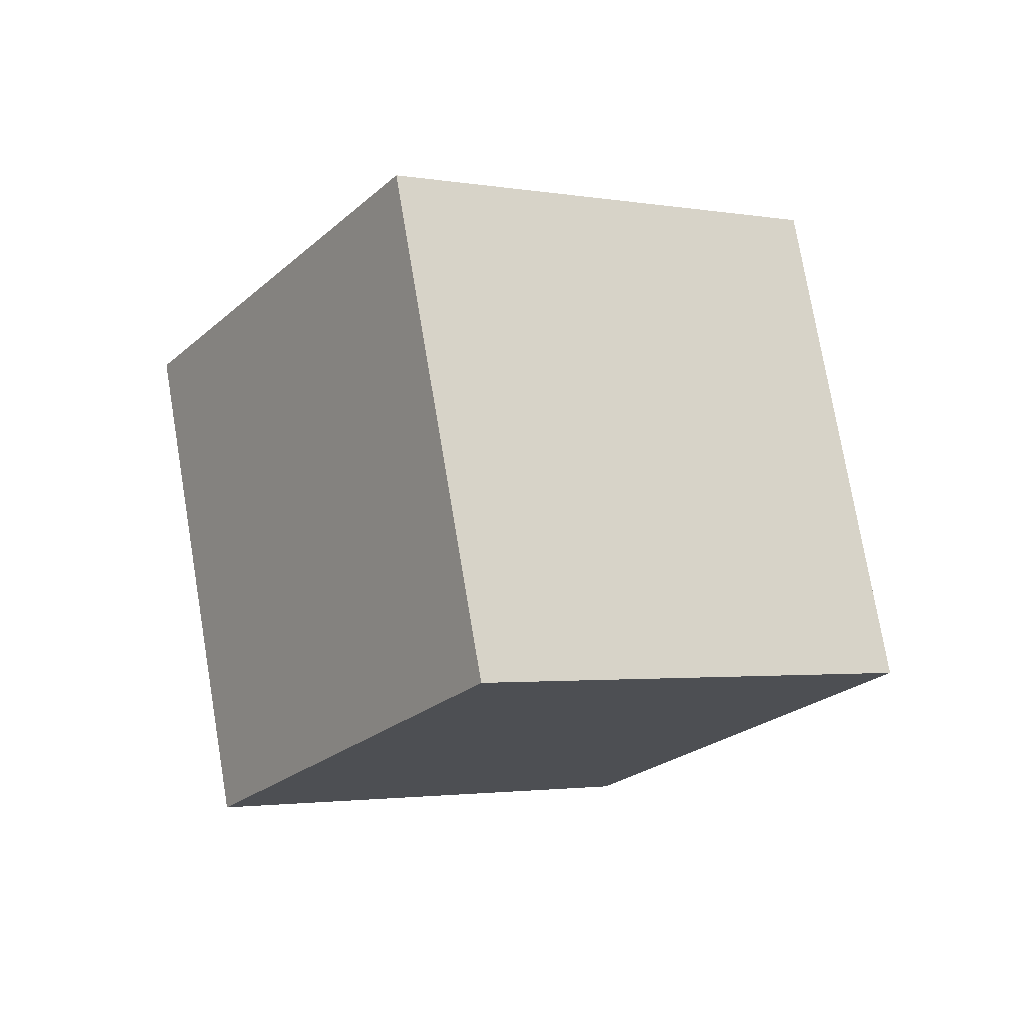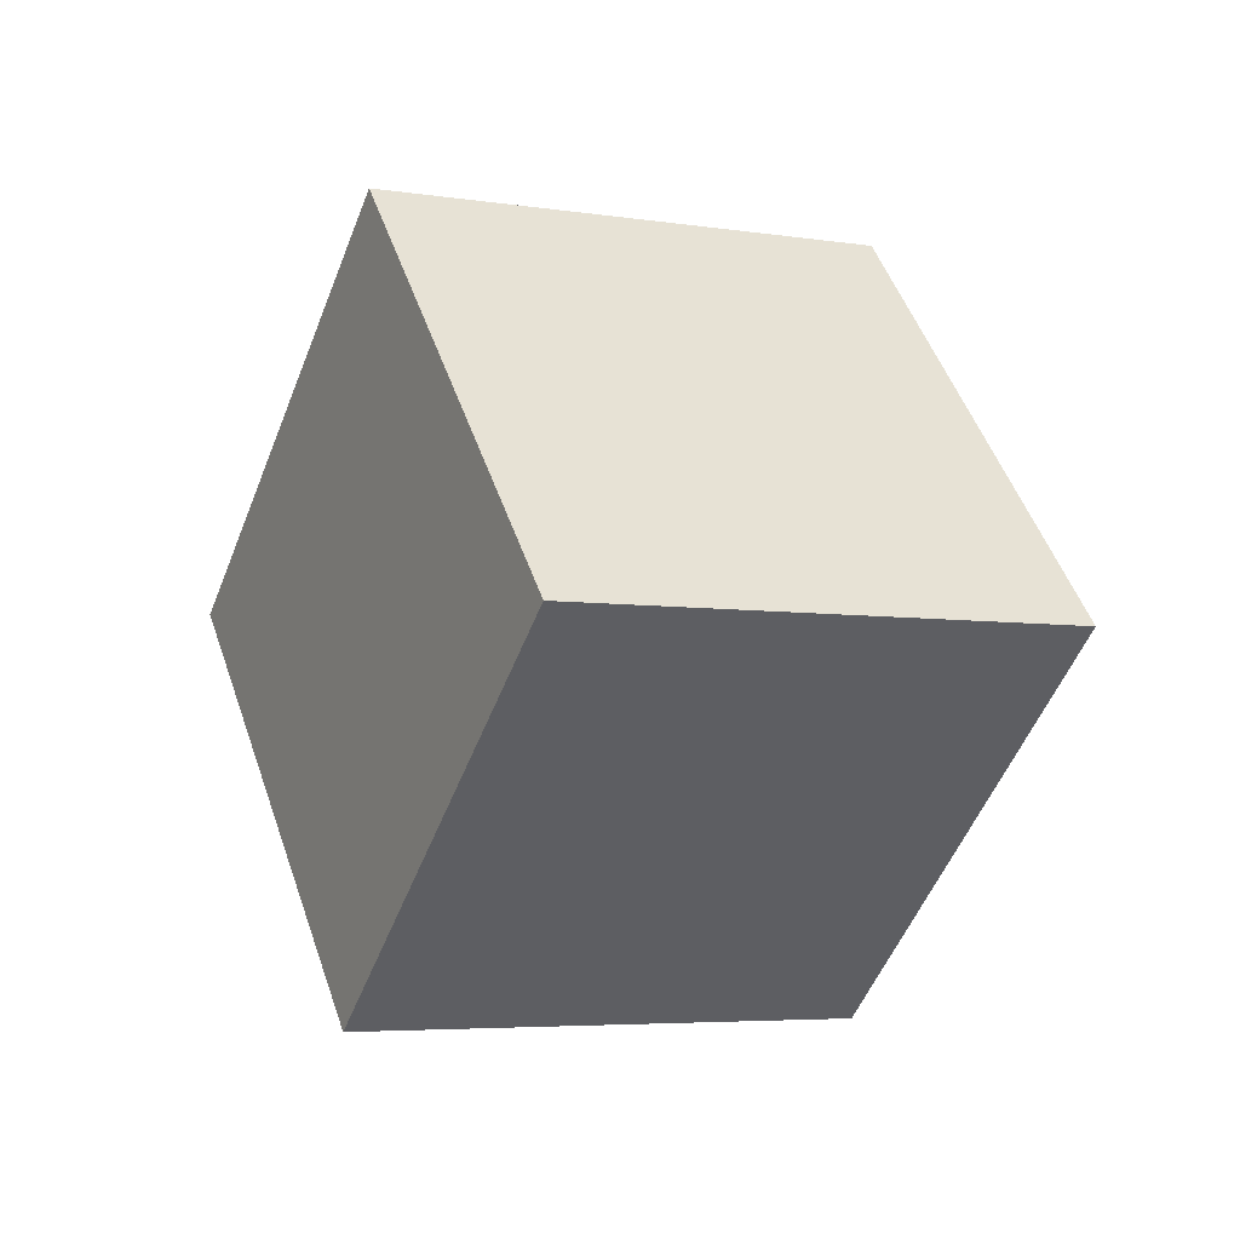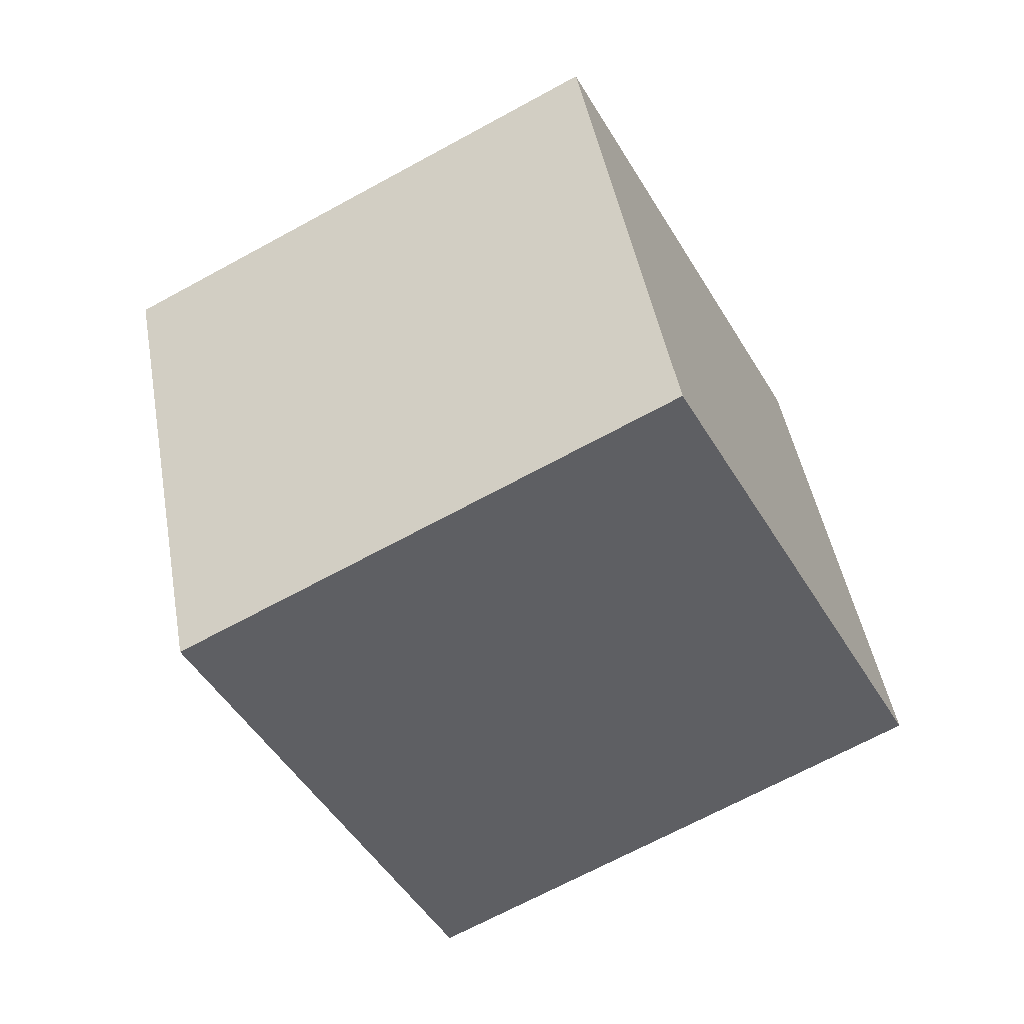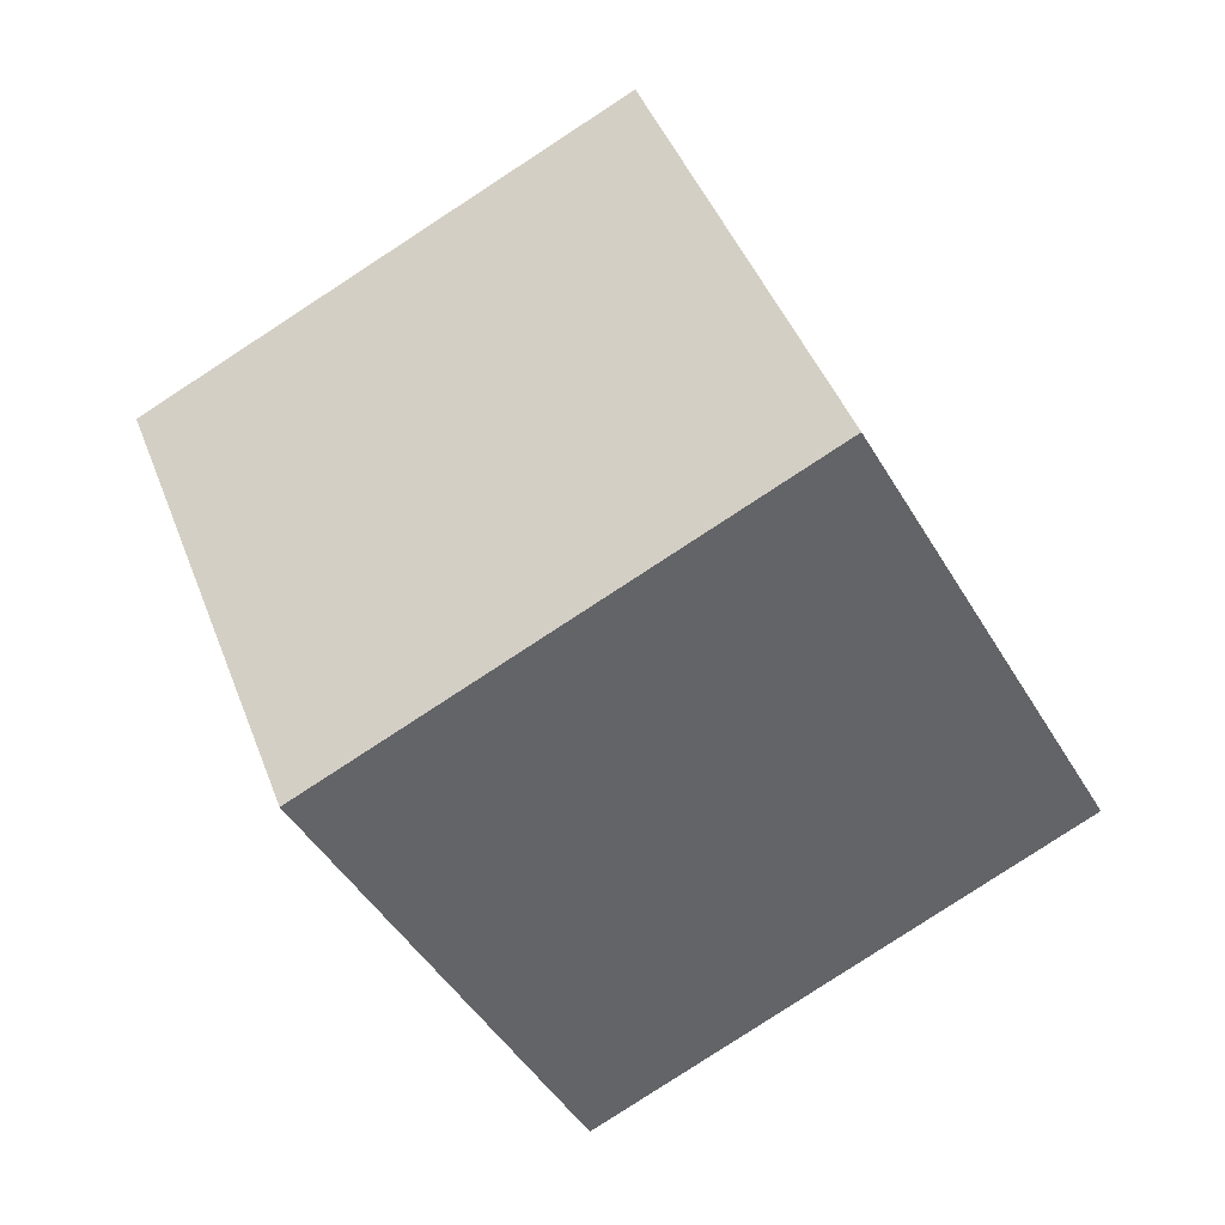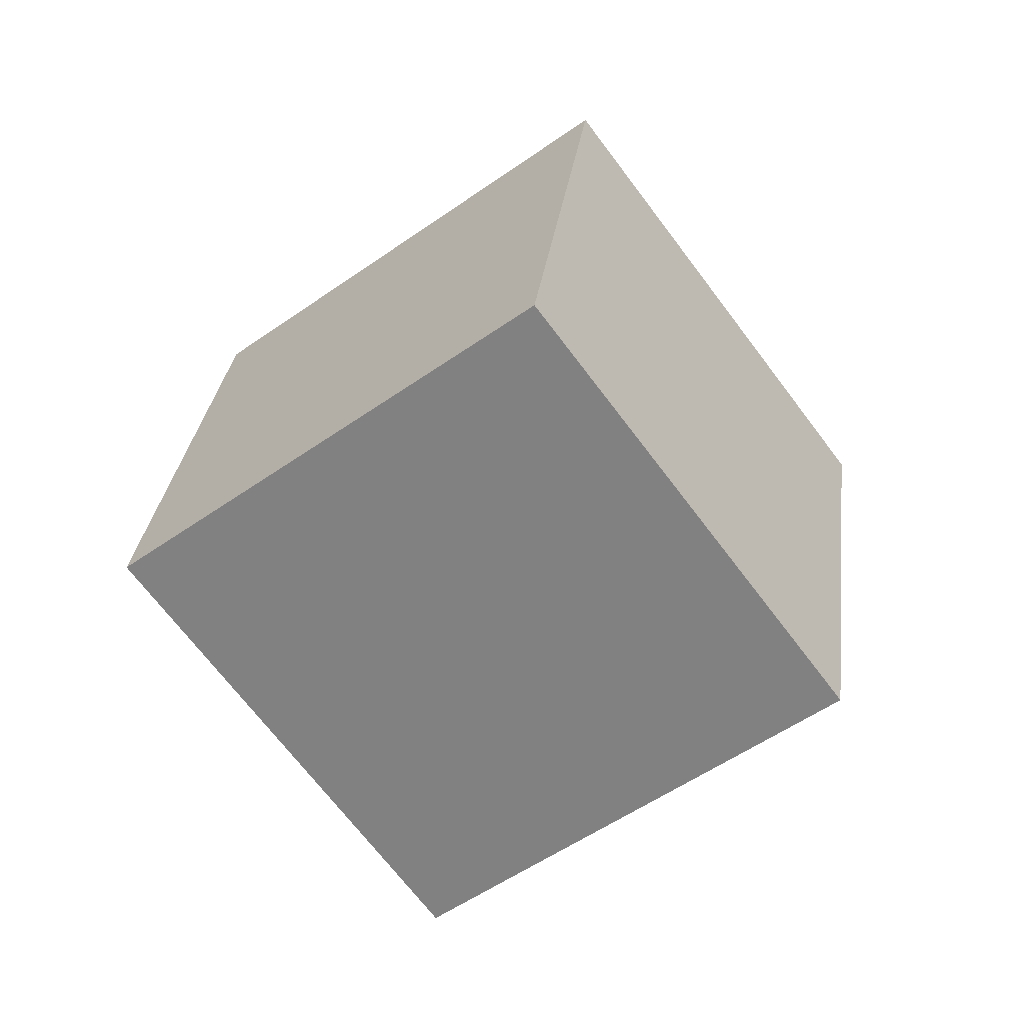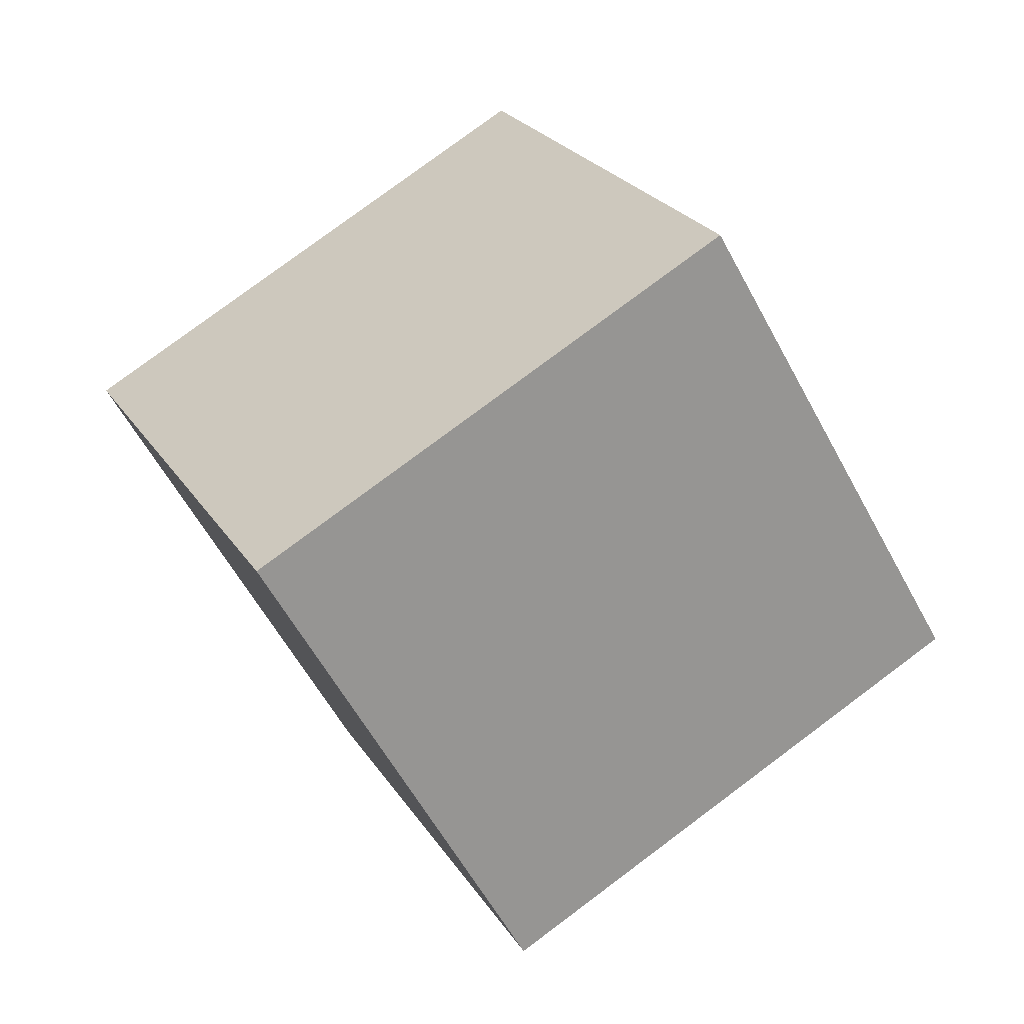
<metadata>
{"format":"obj","ext":"obj","renderer":"f3d","projection":"perspective","resolution":1024,"background":"white","views":[{"elev":-56.0,"azim":135.3,"up":"+Y"},{"elev":76.6,"azim":-27.1,"up":"+Y"},{"elev":-21.0,"azim":-7.6,"up":"+Z"},{"elev":60.6,"azim":-56.5,"up":"+Z"},{"elev":77.8,"azim":131.1,"up":"+Y"},{"elev":43.5,"azim":-61.1,"up":"+Z"}]}
</metadata>
<code>
v  2.157  1.415  1.174
v  1.592  0.661  1.51
v  1.49  1.128  2.389
v  2.055  1.882  2.053
v  1.338  1.878  0.834
v  0.7727  1.124  1.17
v  0.6712  1.591  2.049
v  1.236  2.345  1.713
f 3 1 2
f 5 7 6
f 1 3 4
f 1 6 2
f 7 5 8
f 2 7 3
f 6 1 5
f 3 8 4
f 7 2 6
f 1 8 5
f 8 3 7
f 8 1 4

</code>
